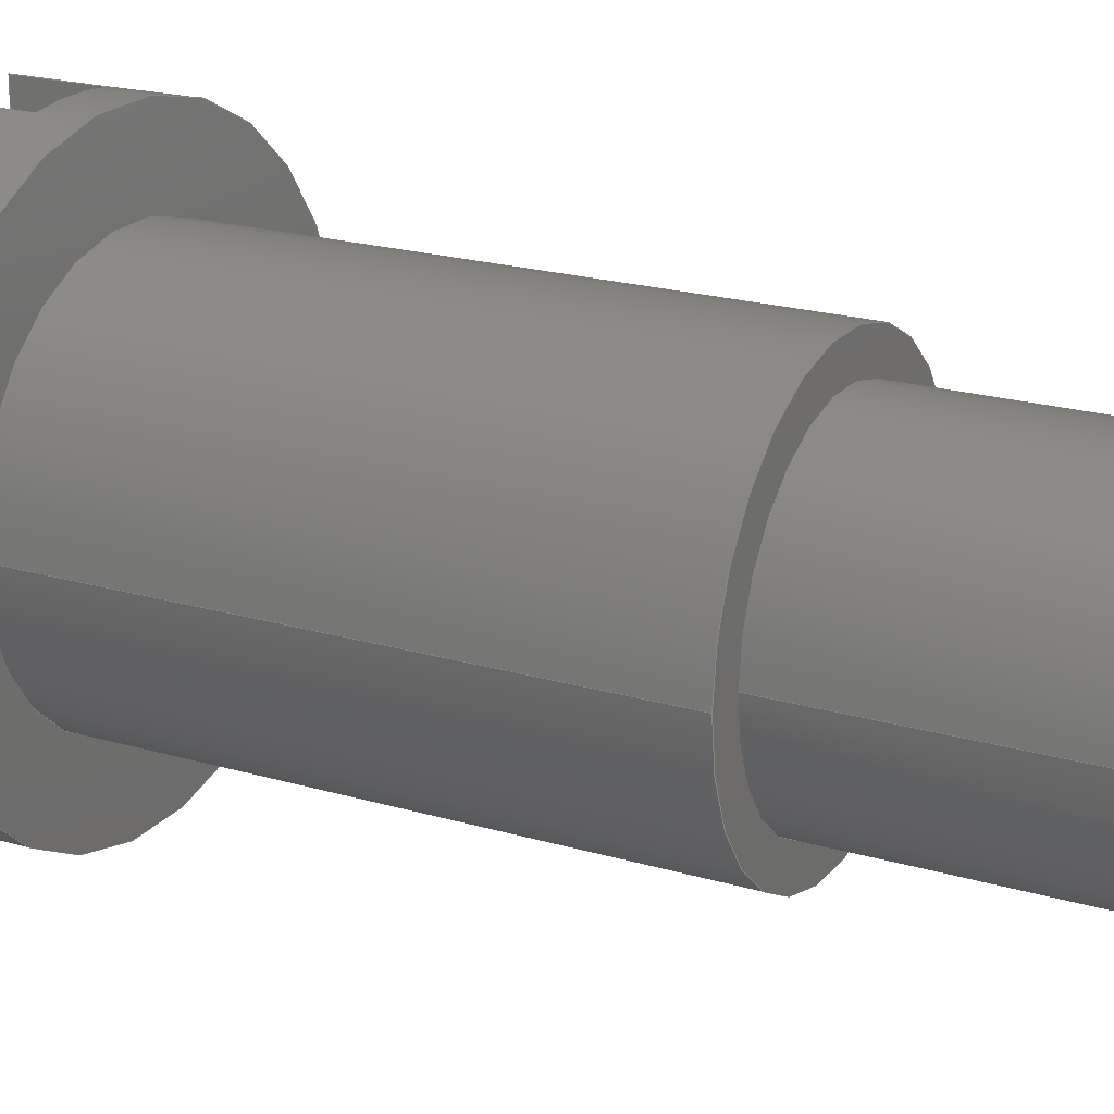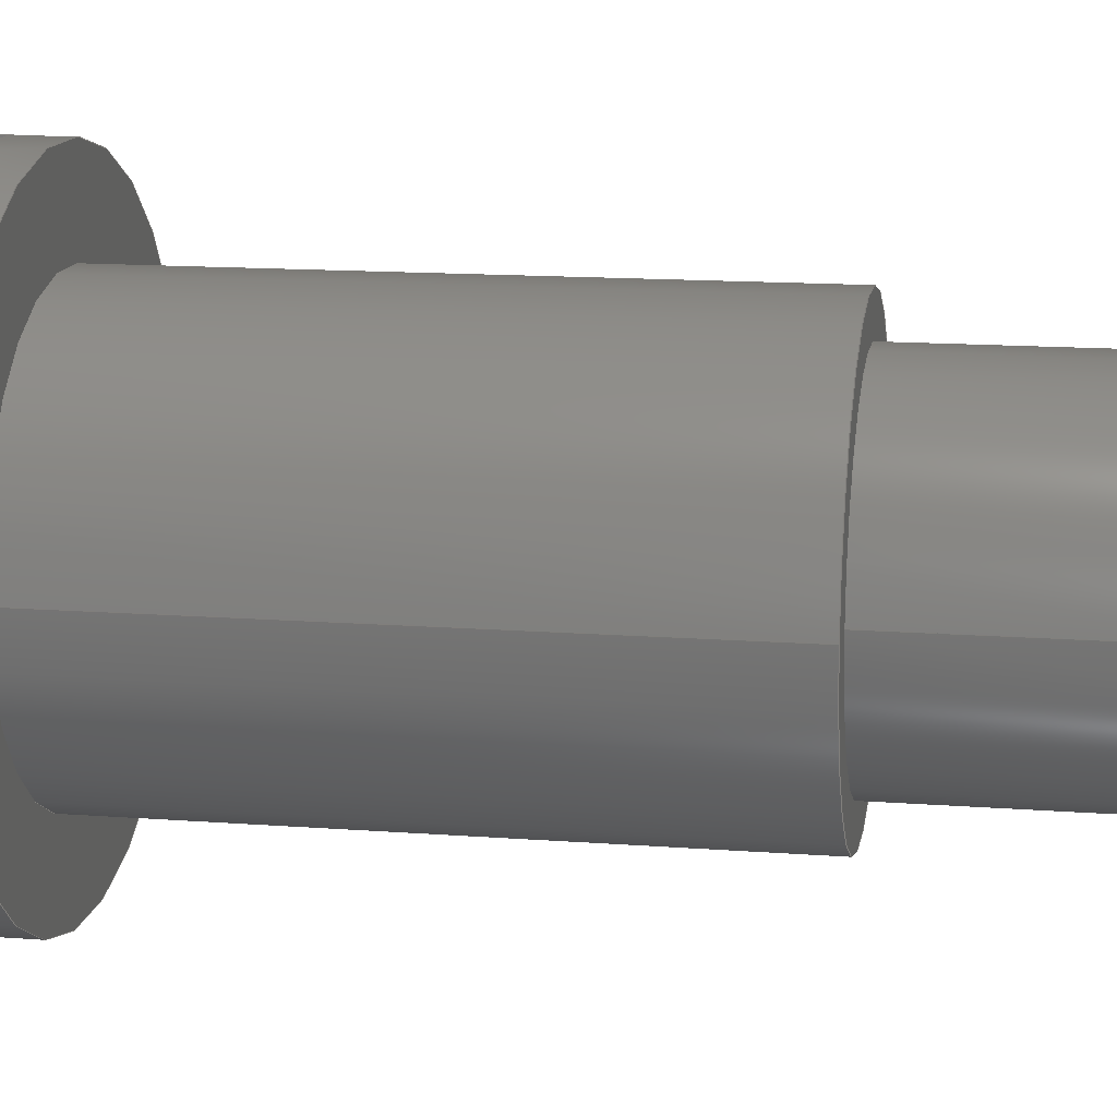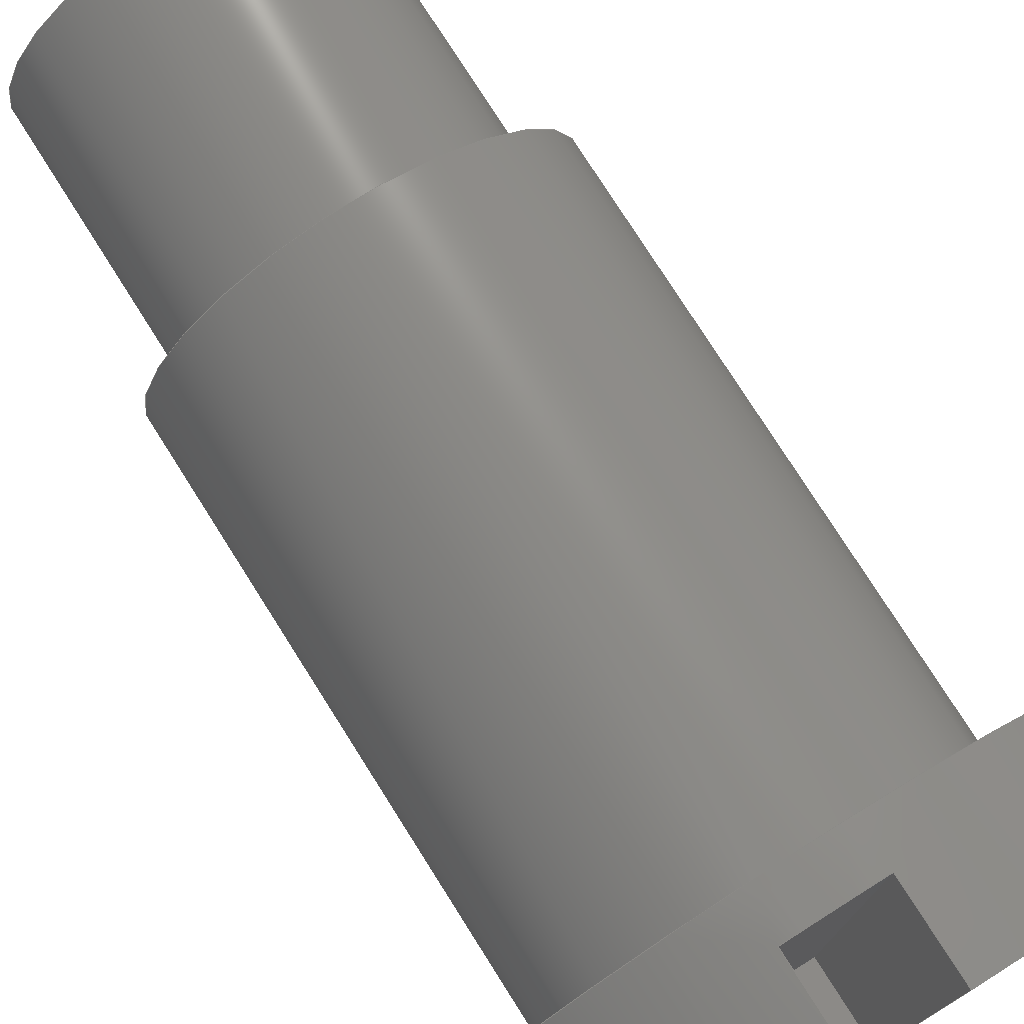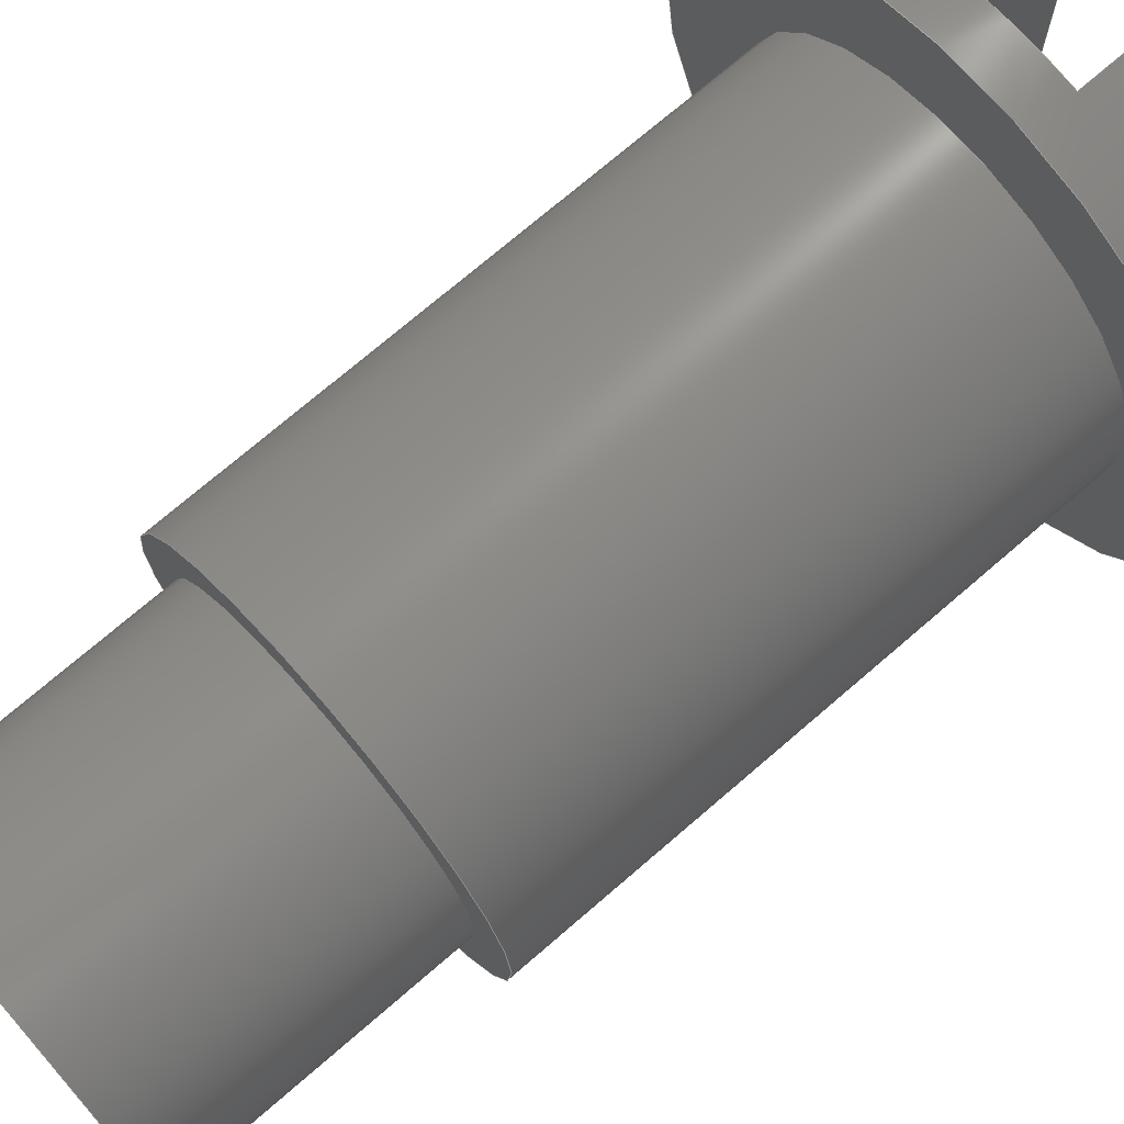
<metadata>
{"format":"step","ext":"step","renderer":"f3d","projection":"perspective","resolution":1024,"background":"white","views":[{"elev":20.9,"azim":-62.0,"up":"+Z"},{"elev":13.7,"azim":-80.2,"up":"+Z"},{"elev":76.5,"azim":147.7,"up":"+Z"},{"elev":72.3,"azim":49.1,"up":"+Z"}]}
</metadata>
<code>
ISO-10303-21;
DATA;
#1=MECHANICAL_DESIGN_GEOMETRIC_PRESENTATION_REPRESENTATION('',(#4),#301);
#2=SHAPE_REPRESENTATION_RELATIONSHIP('SRR','None',#308,#3);
#3=ADVANCED_BREP_SHAPE_REPRESENTATION('',(#5),#300);
#4=STYLED_ITEM('',(#317),#5);
#5=MANIFOLD_SOLID_BREP('Body1',#165);
#6=FACE_BOUND('',#36,.T.);
#7=FACE_BOUND('',#42,.T.);
#8=CYLINDRICAL_SURFACE('',#184,0.1606);
#9=CYLINDRICAL_SURFACE('',#191,0.0889);
#10=CYLINDRICAL_SURFACE('',#195,0.1105);
#11=CIRCLE('',#183,0.1606);
#12=CIRCLE('',#185,0.1606);
#13=CIRCLE('',#186,0.1606);
#14=CIRCLE('',#187,0.1606);
#15=CIRCLE('',#189,0.1105);
#16=CIRCLE('',#192,0.0889);
#17=CIRCLE('',#193,0.0889);
#18=CIRCLE('',#196,0.1105);
#19=FACE_OUTER_BOUND('',#30,.T.);
#20=FACE_OUTER_BOUND('',#31,.T.);
#21=FACE_OUTER_BOUND('',#32,.T.);
#22=FACE_OUTER_BOUND('',#33,.T.);
#23=FACE_OUTER_BOUND('',#34,.T.);
#24=FACE_OUTER_BOUND('',#35,.T.);
#25=FACE_OUTER_BOUND('',#37,.T.);
#26=FACE_OUTER_BOUND('',#38,.T.);
#27=FACE_OUTER_BOUND('',#39,.T.);
#28=FACE_OUTER_BOUND('',#40,.T.);
#29=FACE_OUTER_BOUND('',#41,.T.);
#30=EDGE_LOOP('',(#104,#105,#106,#107));
#31=EDGE_LOOP('',(#108,#109,#110,#111));
#32=EDGE_LOOP('',(#112,#113,#114,#115));
#33=EDGE_LOOP('',(#116,#117,#118,#119));
#34=EDGE_LOOP('',(#120,#121,#122,#123,#124,#125,#126,#127));
#35=EDGE_LOOP('',(#128));
#36=EDGE_LOOP('',(#129));
#37=EDGE_LOOP('',(#130,#131,#132,#133,#134));
#38=EDGE_LOOP('',(#135,#136,#137,#138));
#39=EDGE_LOOP('',(#139));
#40=EDGE_LOOP('',(#140,#141,#142,#143));
#41=EDGE_LOOP('',(#144));
#42=EDGE_LOOP('',(#145));
#43=LINE('',#255,#56);
#44=LINE('',#257,#57);
#45=LINE('',#259,#58);
#46=LINE('',#260,#59);
#47=LINE('',#263,#60);
#48=LINE('',#265,#61);
#49=LINE('',#266,#62);
#50=LINE('',#269,#63);
#51=LINE('',#271,#64);
#52=LINE('',#272,#65);
#53=LINE('',#279,#66);
#54=LINE('',#290,#67);
#55=LINE('',#295,#68);
#56=VECTOR('',#202,1);
#57=VECTOR('',#203,1);
#58=VECTOR('',#204,1);
#59=VECTOR('',#205,1);
#60=VECTOR('',#208,1);
#61=VECTOR('',#209,1);
#62=VECTOR('',#210,1);
#63=VECTOR('',#213,1);
#64=VECTOR('',#214,1);
#65=VECTOR('',#215,1);
#66=VECTOR('',#224,0.1606);
#67=VECTOR('',#239,0.0889);
#68=VECTOR('',#246,0.1105);
#69=VERTEX_POINT('',#253);
#70=VERTEX_POINT('',#254);
#71=VERTEX_POINT('',#256);
#72=VERTEX_POINT('',#258);
#73=VERTEX_POINT('',#262);
#74=VERTEX_POINT('',#264);
#75=VERTEX_POINT('',#268);
#76=VERTEX_POINT('',#270);
#77=VERTEX_POINT('',#276);
#78=VERTEX_POINT('',#278);
#79=VERTEX_POINT('',#283);
#80=VERTEX_POINT('',#287);
#81=VERTEX_POINT('',#289);
#82=VERTEX_POINT('',#294);
#83=EDGE_CURVE('',#69,#70,#43,.T.);
#84=EDGE_CURVE('',#69,#71,#44,.T.);
#85=EDGE_CURVE('',#71,#72,#45,.T.);
#86=EDGE_CURVE('',#70,#72,#46,.T.);
#87=EDGE_CURVE('',#73,#69,#47,.T.);
#88=EDGE_CURVE('',#73,#74,#48,.T.);
#89=EDGE_CURVE('',#74,#71,#49,.T.);
#90=EDGE_CURVE('',#75,#73,#50,.T.);
#91=EDGE_CURVE('',#76,#75,#51,.T.);
#92=EDGE_CURVE('',#76,#74,#52,.T.);
#93=EDGE_CURVE('',#72,#76,#11,.T.);
#94=EDGE_CURVE('',#77,#75,#12,.T.);
#95=EDGE_CURVE('',#77,#78,#53,.T.);
#96=EDGE_CURVE('',#78,#78,#13,.T.);
#97=EDGE_CURVE('',#70,#77,#14,.T.);
#98=EDGE_CURVE('',#79,#79,#15,.T.);
#99=EDGE_CURVE('',#80,#80,#16,.T.);
#100=EDGE_CURVE('',#80,#81,#54,.T.);
#101=EDGE_CURVE('',#81,#81,#17,.T.);
#102=EDGE_CURVE('',#79,#82,#55,.T.);
#103=EDGE_CURVE('',#82,#82,#18,.T.);
#104=ORIENTED_EDGE('',*,*,#83,.F.);
#105=ORIENTED_EDGE('',*,*,#84,.T.);
#106=ORIENTED_EDGE('',*,*,#85,.T.);
#107=ORIENTED_EDGE('',*,*,#86,.F.);
#108=ORIENTED_EDGE('',*,*,#87,.F.);
#109=ORIENTED_EDGE('',*,*,#88,.T.);
#110=ORIENTED_EDGE('',*,*,#89,.T.);
#111=ORIENTED_EDGE('',*,*,#84,.F.);
#112=ORIENTED_EDGE('',*,*,#90,.F.);
#113=ORIENTED_EDGE('',*,*,#91,.F.);
#114=ORIENTED_EDGE('',*,*,#92,.T.);
#115=ORIENTED_EDGE('',*,*,#88,.F.);
#116=ORIENTED_EDGE('',*,*,#93,.F.);
#117=ORIENTED_EDGE('',*,*,#85,.F.);
#118=ORIENTED_EDGE('',*,*,#89,.F.);
#119=ORIENTED_EDGE('',*,*,#92,.F.);
#120=ORIENTED_EDGE('',*,*,#86,.T.);
#121=ORIENTED_EDGE('',*,*,#93,.T.);
#122=ORIENTED_EDGE('',*,*,#91,.T.);
#123=ORIENTED_EDGE('',*,*,#94,.F.);
#124=ORIENTED_EDGE('',*,*,#95,.T.);
#125=ORIENTED_EDGE('',*,*,#96,.T.);
#126=ORIENTED_EDGE('',*,*,#95,.F.);
#127=ORIENTED_EDGE('',*,*,#97,.F.);
#128=ORIENTED_EDGE('',*,*,#96,.F.);
#129=ORIENTED_EDGE('',*,*,#98,.T.);
#130=ORIENTED_EDGE('',*,*,#83,.T.);
#131=ORIENTED_EDGE('',*,*,#97,.T.);
#132=ORIENTED_EDGE('',*,*,#94,.T.);
#133=ORIENTED_EDGE('',*,*,#90,.T.);
#134=ORIENTED_EDGE('',*,*,#87,.T.);
#135=ORIENTED_EDGE('',*,*,#99,.F.);
#136=ORIENTED_EDGE('',*,*,#100,.T.);
#137=ORIENTED_EDGE('',*,*,#101,.F.);
#138=ORIENTED_EDGE('',*,*,#100,.F.);
#139=ORIENTED_EDGE('',*,*,#99,.T.);
#140=ORIENTED_EDGE('',*,*,#98,.F.);
#141=ORIENTED_EDGE('',*,*,#102,.T.);
#142=ORIENTED_EDGE('',*,*,#103,.T.);
#143=ORIENTED_EDGE('',*,*,#102,.F.);
#144=ORIENTED_EDGE('',*,*,#103,.F.);
#145=ORIENTED_EDGE('',*,*,#101,.T.);
#146=PLANE('',#179);
#147=PLANE('',#180);
#148=PLANE('',#181);
#149=PLANE('',#182);
#150=PLANE('',#188);
#151=PLANE('',#190);
#152=PLANE('',#194);
#153=PLANE('',#197);
#154=ADVANCED_FACE('',(#19),#146,.F.);
#155=ADVANCED_FACE('',(#20),#147,.F.);
#156=ADVANCED_FACE('',(#21),#148,.F.);
#157=ADVANCED_FACE('',(#22),#149,.T.);
#158=ADVANCED_FACE('',(#23),#8,.T.);
#159=ADVANCED_FACE('',(#24,#6),#150,.F.);
#160=ADVANCED_FACE('',(#25),#151,.T.);
#161=ADVANCED_FACE('',(#26),#9,.T.);
#162=ADVANCED_FACE('',(#27),#152,.F.);
#163=ADVANCED_FACE('',(#28),#10,.T.);
#164=ADVANCED_FACE('',(#29,#7),#153,.F.);
#165=CLOSED_SHELL('',(#154,#155,#156,#157,#158,#159,#160,#161,#162,#163,
#164));
#166=DERIVED_UNIT_ELEMENT(#168,1);
#167=DERIVED_UNIT_ELEMENT(#303,3);
#168=(
MASS_UNIT()
NAMED_UNIT(*)
SI_UNIT(.KILO.,.GRAM.)
);
#169=DERIVED_UNIT((#166,#167));
#170=MEASURE_REPRESENTATION_ITEM('density measure',
POSITIVE_RATIO_MEASURE(7850),#169);
#171=PROPERTY_DEFINITION_REPRESENTATION(#176,#173);
#172=PROPERTY_DEFINITION_REPRESENTATION(#177,#174);
#173=REPRESENTATION('material name',(#175),#300);
#174=REPRESENTATION('density',(#170),#300);
#175=DESCRIPTIVE_REPRESENTATION_ITEM('Steel','Steel');
#176=PROPERTY_DEFINITION('material property','material name',#310);
#177=PROPERTY_DEFINITION('material property','density of part',#310);
#178=AXIS2_PLACEMENT_3D('placement',#251,#198,#199);
#179=AXIS2_PLACEMENT_3D('',#252,#200,#201);
#180=AXIS2_PLACEMENT_3D('',#261,#206,#207);
#181=AXIS2_PLACEMENT_3D('',#267,#211,#212);
#182=AXIS2_PLACEMENT_3D('',#273,#216,#217);
#183=AXIS2_PLACEMENT_3D('',#274,#218,#219);
#184=AXIS2_PLACEMENT_3D('',#275,#220,#221);
#185=AXIS2_PLACEMENT_3D('',#277,#222,#223);
#186=AXIS2_PLACEMENT_3D('',#280,#225,#226);
#187=AXIS2_PLACEMENT_3D('',#281,#227,#228);
#188=AXIS2_PLACEMENT_3D('',#282,#229,#230);
#189=AXIS2_PLACEMENT_3D('',#284,#231,#232);
#190=AXIS2_PLACEMENT_3D('',#285,#233,#234);
#191=AXIS2_PLACEMENT_3D('',#286,#235,#236);
#192=AXIS2_PLACEMENT_3D('',#288,#237,#238);
#193=AXIS2_PLACEMENT_3D('',#291,#240,#241);
#194=AXIS2_PLACEMENT_3D('',#292,#242,#243);
#195=AXIS2_PLACEMENT_3D('',#293,#244,#245);
#196=AXIS2_PLACEMENT_3D('',#296,#247,#248);
#197=AXIS2_PLACEMENT_3D('',#297,#249,#250);
#198=DIRECTION('axis',(0,0,1));
#199=DIRECTION('refdir',(1,0,0));
#200=DIRECTION('center_axis',(1,0,0));
#201=DIRECTION('ref_axis',(0,0,1));
#202=DIRECTION('',(0,0,1));
#203=DIRECTION('',(0,-1,0));
#204=DIRECTION('',(0,0,1));
#205=DIRECTION('',(0,-1,0));
#206=DIRECTION('center_axis',(0,0,-1));
#207=DIRECTION('ref_axis',(1,0,0));
#208=DIRECTION('',(1,0,0));
#209=DIRECTION('',(0,-1,0));
#210=DIRECTION('',(1,0,0));
#211=DIRECTION('center_axis',(-1,0,0));
#212=DIRECTION('ref_axis',(0,0,-1));
#213=DIRECTION('',(0,0,-1));
#214=DIRECTION('',(0,1,0));
#215=DIRECTION('',(0,0,-1));
#216=DIRECTION('center_axis',(0,1,0));
#217=DIRECTION('ref_axis',(-1,0,0));
#218=DIRECTION('center_axis',(0,-1,0));
#219=DIRECTION('ref_axis',(-1,0,0));
#220=DIRECTION('center_axis',(0,1,0));
#221=DIRECTION('ref_axis',(-1,0,0));
#222=DIRECTION('center_axis',(0,1,0));
#223=DIRECTION('ref_axis',(-1,0,0));
#224=DIRECTION('',(0,-1,0));
#225=DIRECTION('center_axis',(0,1,0));
#226=DIRECTION('ref_axis',(-1,0,0));
#227=DIRECTION('center_axis',(0,1,0));
#228=DIRECTION('ref_axis',(-1,0,0));
#229=DIRECTION('center_axis',(0,1,0));
#230=DIRECTION('ref_axis',(-1,0,0));
#231=DIRECTION('center_axis',(0,1,0));
#232=DIRECTION('ref_axis',(1,0,0));
#233=DIRECTION('center_axis',(0,1,0));
#234=DIRECTION('ref_axis',(-1,0,0));
#235=DIRECTION('center_axis',(0,-1,0));
#236=DIRECTION('ref_axis',(1,0,0));
#237=DIRECTION('center_axis',(0,-1,0));
#238=DIRECTION('ref_axis',(1,0,0));
#239=DIRECTION('',(0,1,0));
#240=DIRECTION('center_axis',(0,1,0));
#241=DIRECTION('ref_axis',(1,0,0));
#242=DIRECTION('center_axis',(0,1,0));
#243=DIRECTION('ref_axis',(1,0,0));
#244=DIRECTION('center_axis',(0,1,0));
#245=DIRECTION('ref_axis',(1,0,0));
#246=DIRECTION('',(0,-1,0));
#247=DIRECTION('center_axis',(0,1,0));
#248=DIRECTION('ref_axis',(1,0,0));
#249=DIRECTION('center_axis',(0,1,0));
#250=DIRECTION('ref_axis',(1,0,0));
#251=CARTESIAN_POINT('',(0,0,0));
#252=CARTESIAN_POINT('Origin',(0.0254,0.3937,-0.1579));
#253=CARTESIAN_POINT('',(0.0254,0.3937,-0.1579));
#254=CARTESIAN_POINT('',(0.0254,0.3937,0.1586));
#255=CARTESIAN_POINT('',(0.0254,0.3937,-0.07894));
#256=CARTESIAN_POINT('',(0.0254,0.3429,-0.1579));
#257=CARTESIAN_POINT('',(0.0254,0.3937,-0.1579));
#258=CARTESIAN_POINT('',(0.0254,0.3429,0.1586));
#259=CARTESIAN_POINT('',(0.0254,0.3429,-0.1778));
#260=CARTESIAN_POINT('',(0.0254,0.3175,0.1586));
#261=CARTESIAN_POINT('Origin',(-0.0254,0.3937,-0.1579));
#262=CARTESIAN_POINT('',(-0.0254,0.3937,-0.1579));
#263=CARTESIAN_POINT('',(-0.0127,0.3937,-0.1579));
#264=CARTESIAN_POINT('',(-0.0254,0.3429,-0.1579));
#265=CARTESIAN_POINT('',(-0.0254,0.3937,-0.1579));
#266=CARTESIAN_POINT('',(-0.02964,0.3429,-0.1579));
#267=CARTESIAN_POINT('Origin',(-0.0254,0.3937,0.1586));
#268=CARTESIAN_POINT('',(-0.0254,0.3937,0.1586));
#269=CARTESIAN_POINT('',(-0.0254,0.3937,0.07931));
#270=CARTESIAN_POINT('',(-0.0254,0.3429,0.1586));
#271=CARTESIAN_POINT('',(-0.0254,0.3175,0.1586));
#272=CARTESIAN_POINT('',(-0.0254,0.3429,0.1778));
#273=CARTESIAN_POINT('Origin',(6.939e-18,0.3429,0.001379));
#274=CARTESIAN_POINT('Origin',(0,0.3429,0));
#275=CARTESIAN_POINT('Origin',(0,0.3175,0));
#276=CARTESIAN_POINT('',(0.1606,0.3937,-1.967e-17));
#277=CARTESIAN_POINT('Origin',(0,0.3937,0));
#278=CARTESIAN_POINT('',(0.1606,0.3175,-1.967e-17));
#279=CARTESIAN_POINT('',(0.1606,0.3175,-1.967e-17));
#280=CARTESIAN_POINT('Origin',(0,0.3175,0));
#281=CARTESIAN_POINT('Origin',(0,0.3937,0));
#282=CARTESIAN_POINT('Origin',(0,0.3175,0));
#283=CARTESIAN_POINT('',(-0.1105,0.3175,1.353e-17));
#284=CARTESIAN_POINT('Origin',(0,0.3175,0));
#285=CARTESIAN_POINT('Origin',(0,0.3937,0));
#286=CARTESIAN_POINT('Origin',(0,0,0));
#287=CARTESIAN_POINT('',(-0.0889,-0.1524,1.089e-17));
#288=CARTESIAN_POINT('Origin',(0,-0.1524,0));
#289=CARTESIAN_POINT('',(-0.0889,0,1.089e-17));
#290=CARTESIAN_POINT('',(-0.0889,0,-1.089e-17));
#291=CARTESIAN_POINT('Origin',(0,0,0));
#292=CARTESIAN_POINT('Origin',(0,-0.1524,0));
#293=CARTESIAN_POINT('Origin',(0,0,0));
#294=CARTESIAN_POINT('',(-0.1105,0,1.353e-17));
#295=CARTESIAN_POINT('',(-0.1105,0,1.353e-17));
#296=CARTESIAN_POINT('Origin',(0,0,0));
#297=CARTESIAN_POINT('Origin',(0,0,0));
#298=UNCERTAINTY_MEASURE_WITH_UNIT(LENGTH_MEASURE(0.001),#302,
'DISTANCE_ACCURACY_VALUE',
'Maximum model space distance between geometric entities at asserted c
onnectivities');
#299=UNCERTAINTY_MEASURE_WITH_UNIT(LENGTH_MEASURE(0.001),#302,
'DISTANCE_ACCURACY_VALUE',
'Maximum model space distance between geometric entities at asserted c
onnectivities');
#300=(
GEOMETRIC_REPRESENTATION_CONTEXT(3)
GLOBAL_UNCERTAINTY_ASSIGNED_CONTEXT((#298))
GLOBAL_UNIT_ASSIGNED_CONTEXT((#302,#304,#305))
REPRESENTATION_CONTEXT('','3D')
);
#301=(
GEOMETRIC_REPRESENTATION_CONTEXT(3)
GLOBAL_UNCERTAINTY_ASSIGNED_CONTEXT((#299))
GLOBAL_UNIT_ASSIGNED_CONTEXT((#302,#304,#305))
REPRESENTATION_CONTEXT('','3D')
);
#302=(
LENGTH_UNIT()
NAMED_UNIT(*)
SI_UNIT(.CENTI.,.METRE.)
);
#303=(
LENGTH_UNIT()
NAMED_UNIT(*)
SI_UNIT($,.METRE.)
);
#304=(
NAMED_UNIT(*)
PLANE_ANGLE_UNIT()
SI_UNIT($,.RADIAN.)
);
#305=(
NAMED_UNIT(*)
SI_UNIT($,.STERADIAN.)
SOLID_ANGLE_UNIT()
);
#306=SHAPE_DEFINITION_REPRESENTATION(#307,#308);
#307=PRODUCT_DEFINITION_SHAPE('',$,#310);
#308=SHAPE_REPRESENTATION('',(#178),#300);
#309=PRODUCT_DEFINITION_CONTEXT('part definition',#314,'design');
#310=PRODUCT_DEFINITION('bell screw','bell screw v1',#311,#309);
#311=PRODUCT_DEFINITION_FORMATION('',$,#316);
#312=PRODUCT_RELATED_PRODUCT_CATEGORY('bell screw v1','bell screw v1',(#316));
#313=APPLICATION_PROTOCOL_DEFINITION('international standard',
'automotive_design',2009,#314);
#314=APPLICATION_CONTEXT(
'Core Data for Automotive Mechanical Design Process');
#315=PRODUCT_CONTEXT('part definition',#314,'mechanical');
#316=PRODUCT('bell screw','bell screw v1',$,(#315));
#317=PRESENTATION_STYLE_ASSIGNMENT((#318));
#318=SURFACE_STYLE_USAGE(.BOTH.,#319);
#319=SURFACE_SIDE_STYLE('',(#320));
#320=SURFACE_STYLE_FILL_AREA(#321);
#321=FILL_AREA_STYLE('Steel - Satin',(#322));
#322=FILL_AREA_STYLE_COLOUR('Steel - Satin',#323);
#323=COLOUR_RGB('Steel - Satin',0.6275,0.6275,0.6275);
ENDSEC;
END-ISO-10303-21;

</code>
